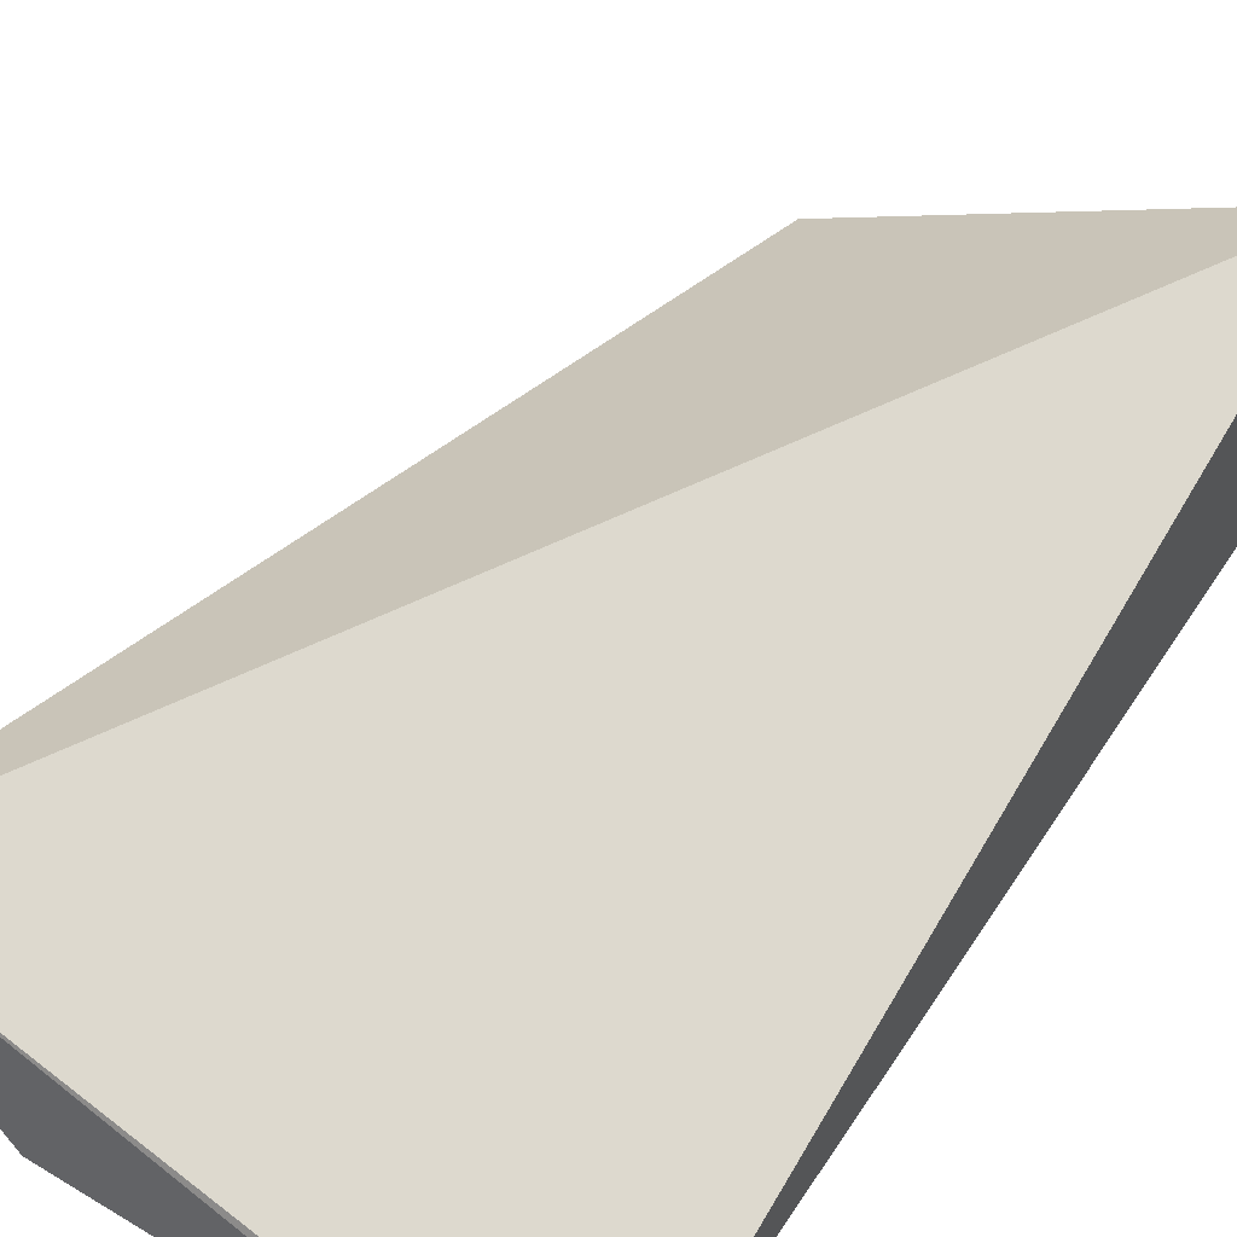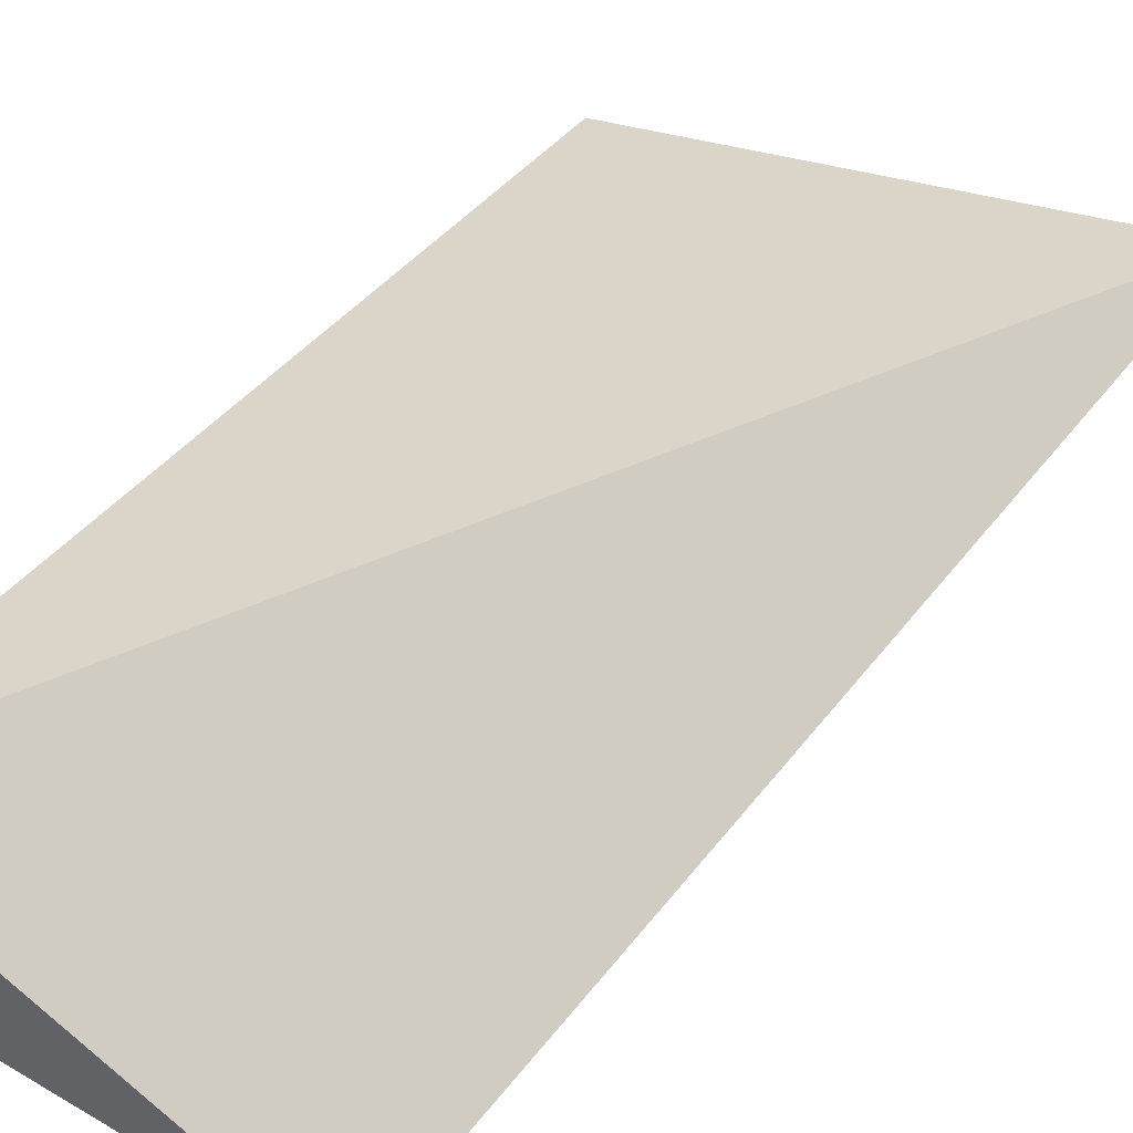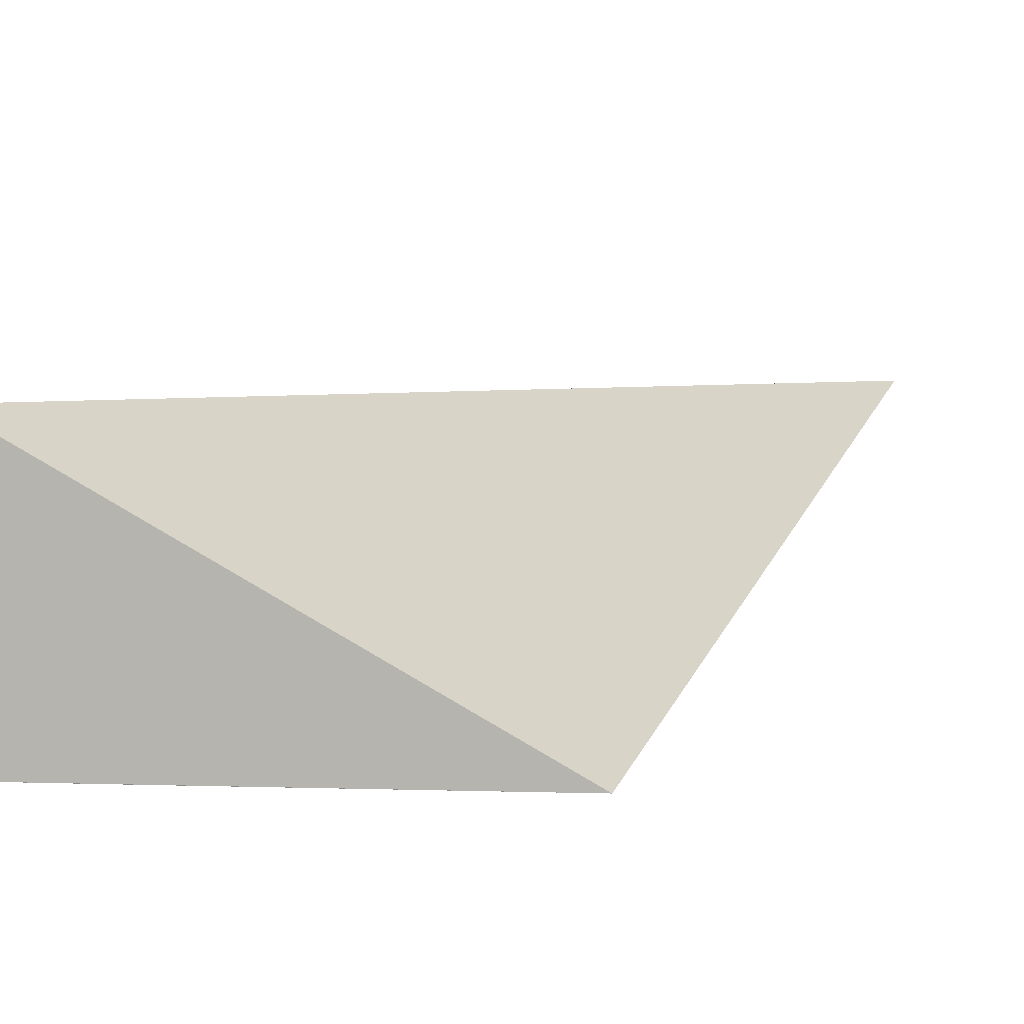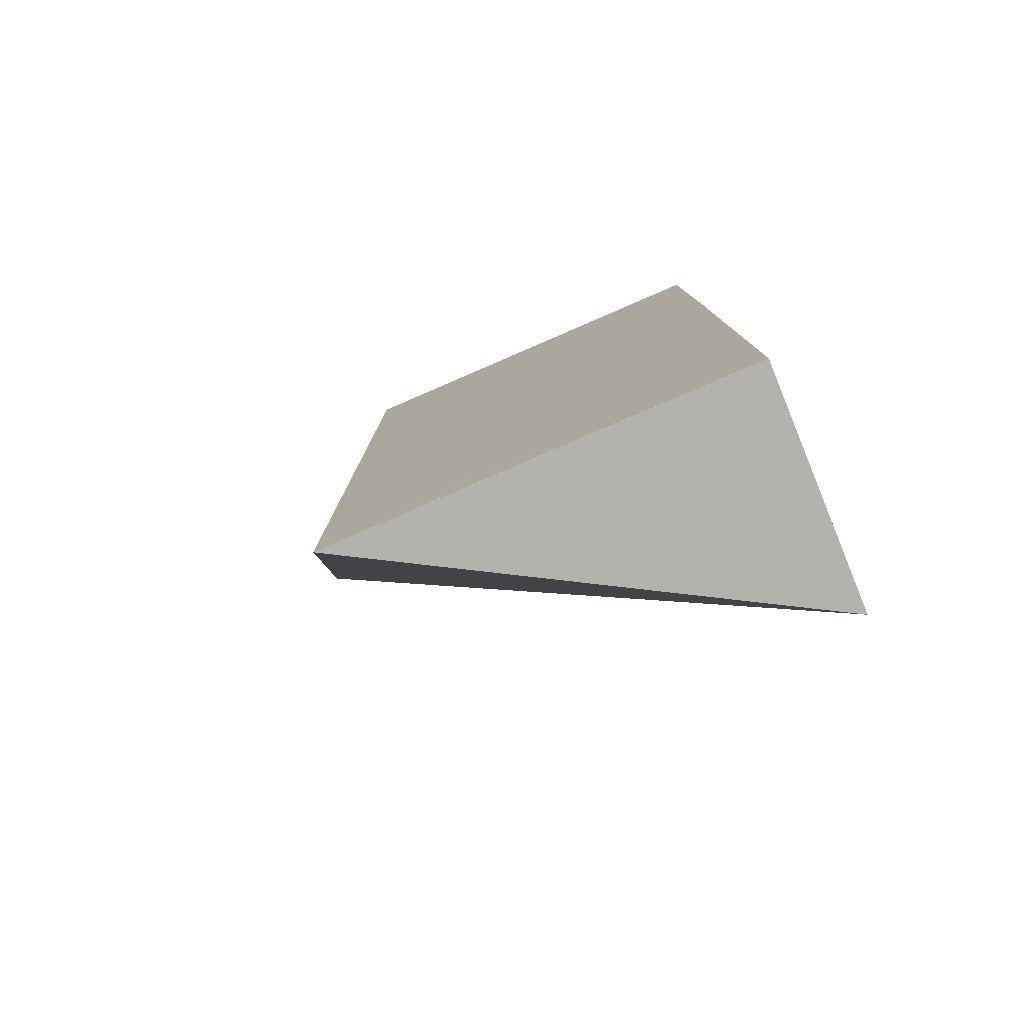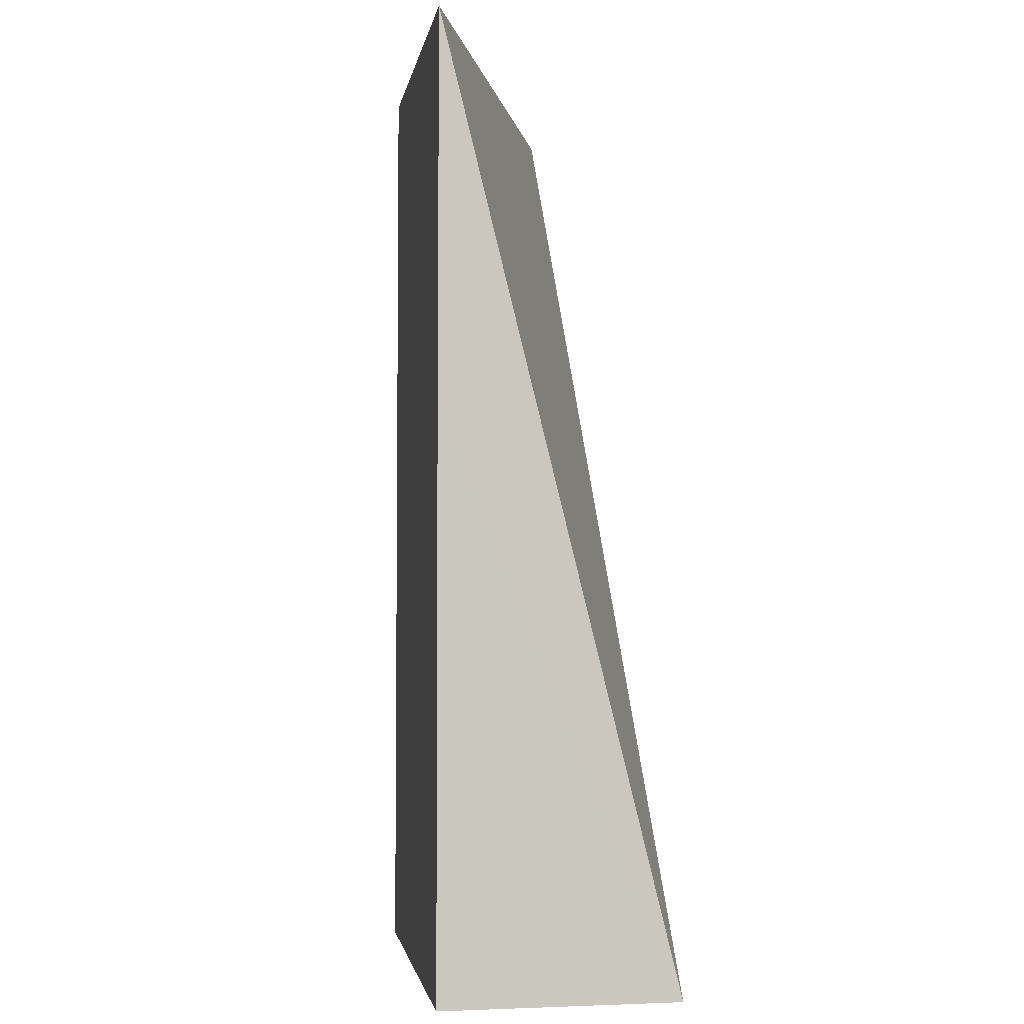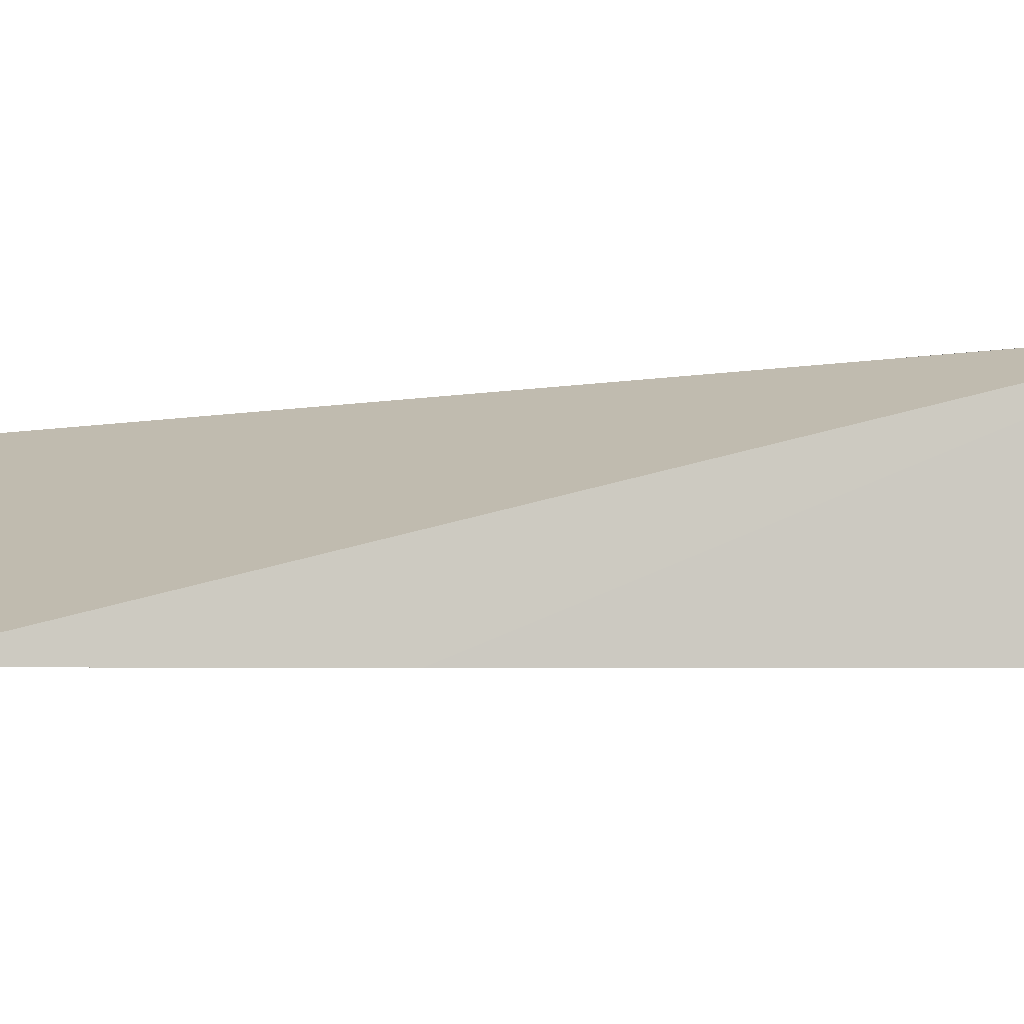
<metadata>
{"format":"obj","ext":"obj","renderer":"f3d","projection":"perspective","resolution":1024,"background":"white","views":[{"elev":51.2,"azim":-148.1,"up":"+Z"},{"elev":53.8,"azim":32.3,"up":"+Z"},{"elev":6.9,"azim":9.0,"up":"+Z"},{"elev":-79.7,"azim":-157.6,"up":"+Y"},{"elev":-1.7,"azim":-99.5,"up":"+Y"},{"elev":-2.7,"azim":-98.9,"up":"+Z"}]}
</metadata>
<code>
v 0.04681 0.004164 0.009757
v 0.04034 -0.03768 0.001534
v 0.04016 0.004639 0.001619
v 0.02169 0.004761 0.001316
v 0.02166 -0.03767 0.01188
v 0.02164 -0.01169 0.001268
v 0.02328 0.004924 0.001478
v 0.04009 0.00199 0.001605
v 0.02162 -0.03768 0.001236
v 0.03484 -0.03503 0.001441
v 0.02691 -0.03768 0.001314
f 1 2 3
f 5 2 1
f 5 1 4
f 6 5 4
f 7 1 3
f 7 3 4
f 7 4 1
f 8 3 2
f 8 6 4
f 8 4 3
f 9 2 5
f 9 5 6
f 10 8 2
f 10 6 8
f 11 10 2
f 11 2 9
f 11 9 6
f 11 6 10

</code>
